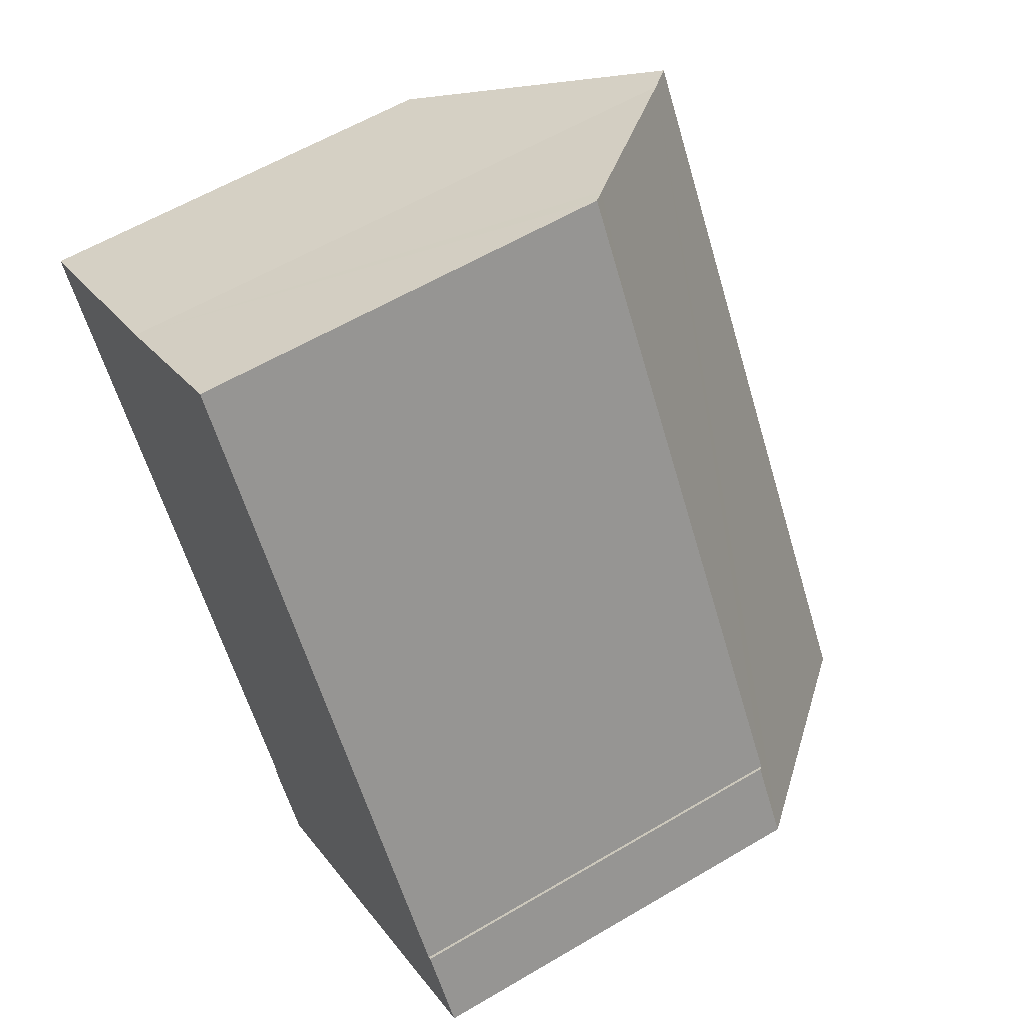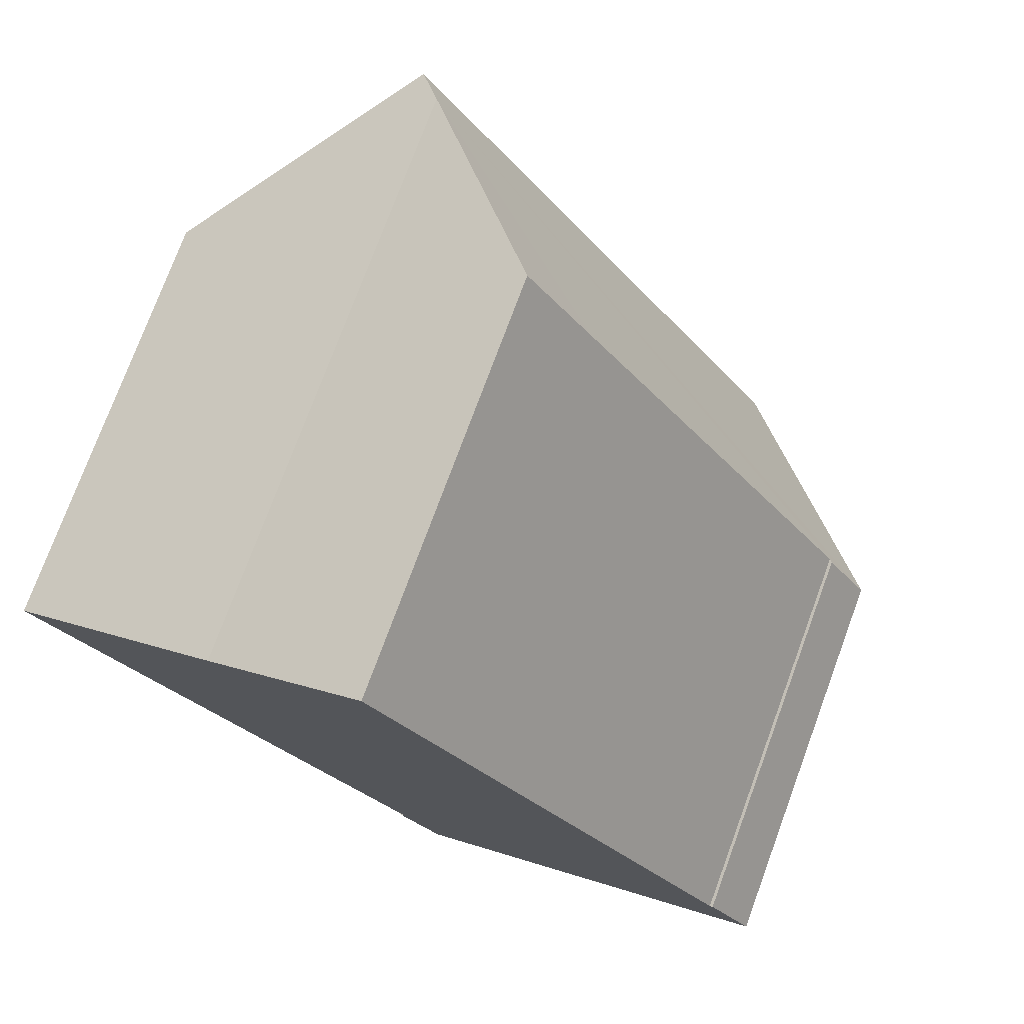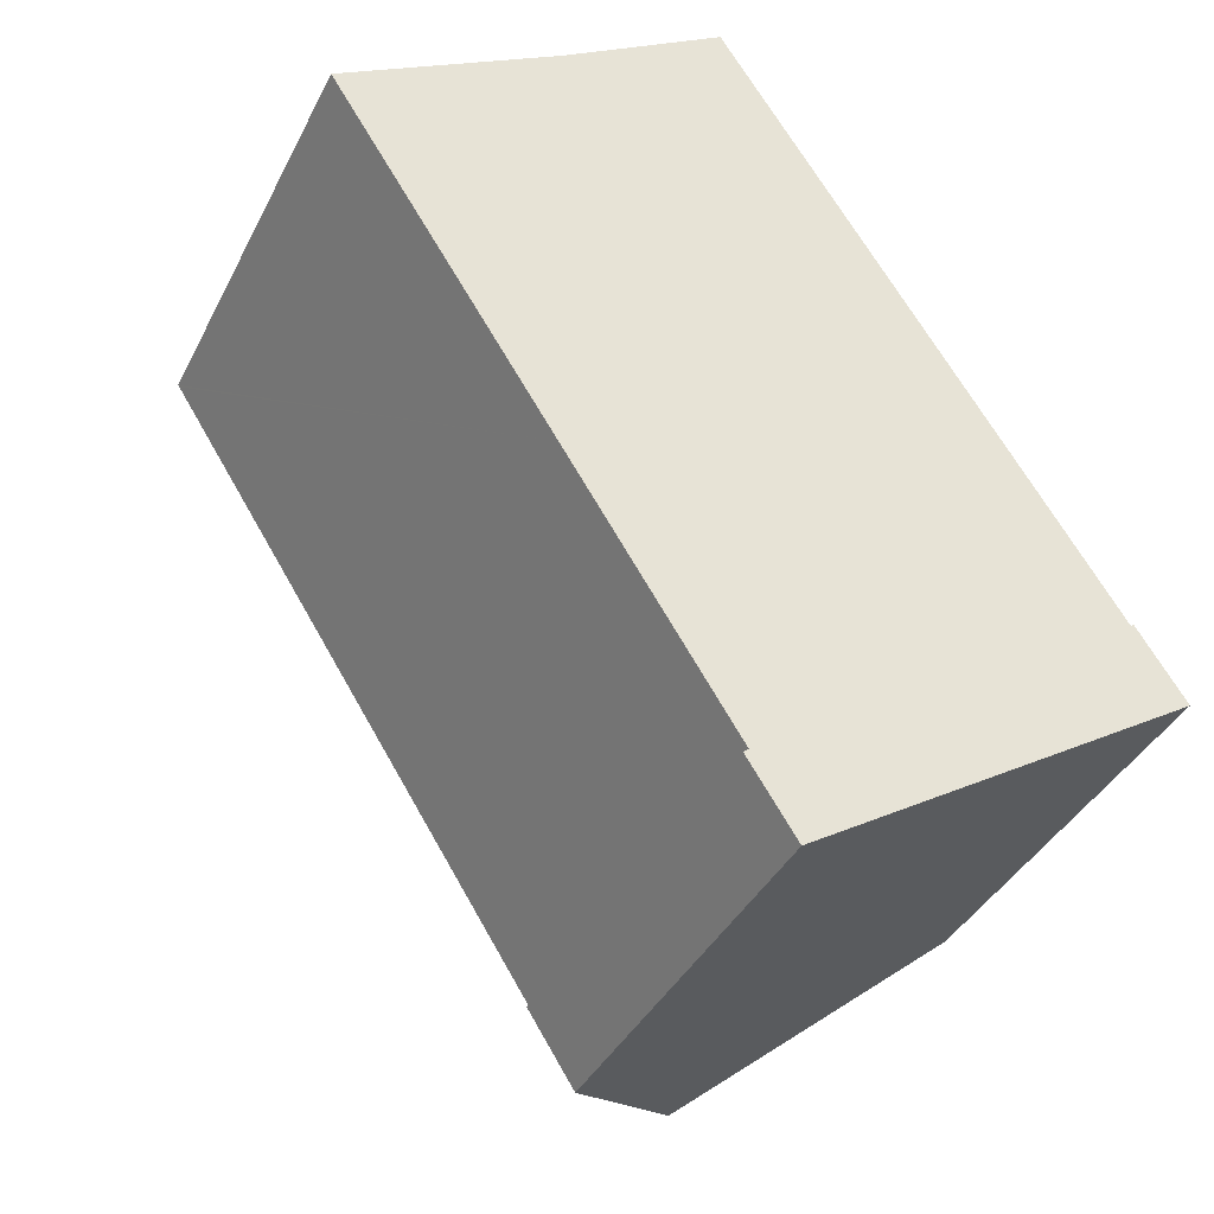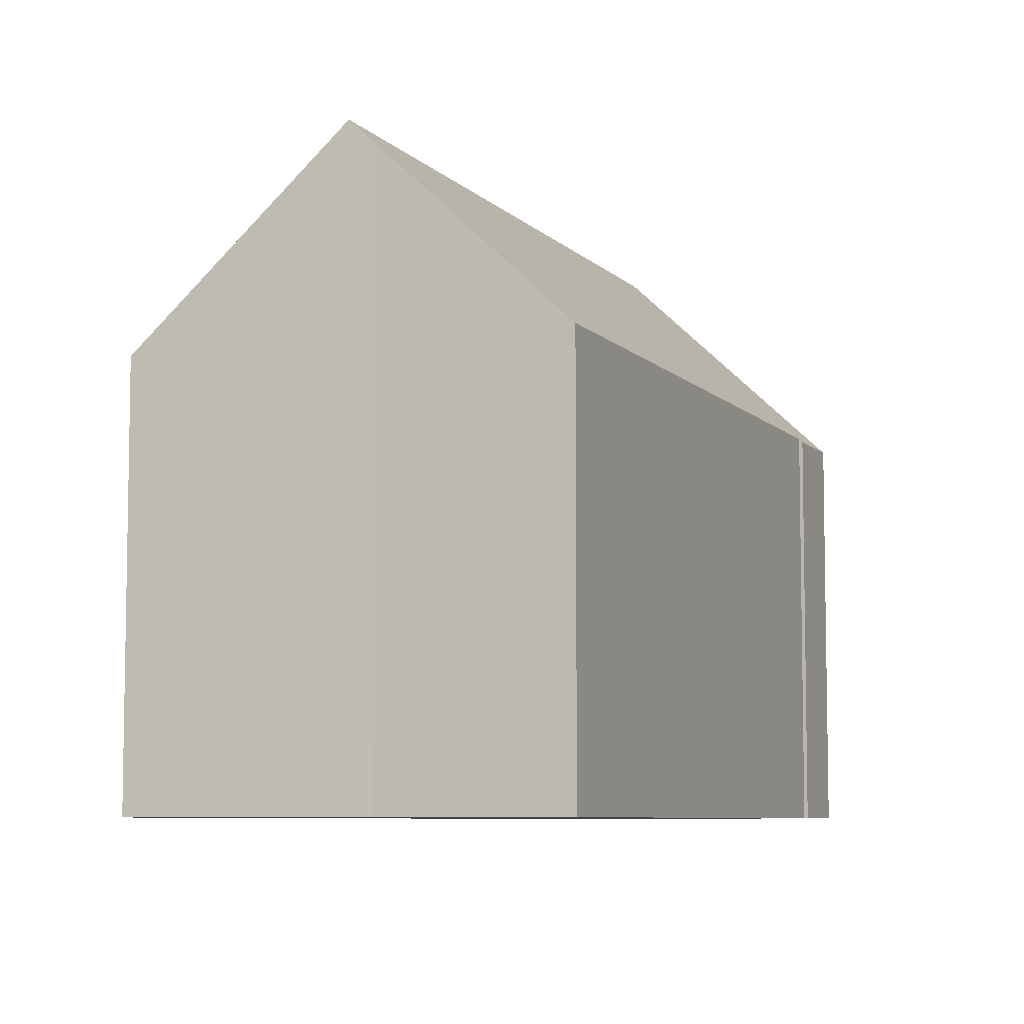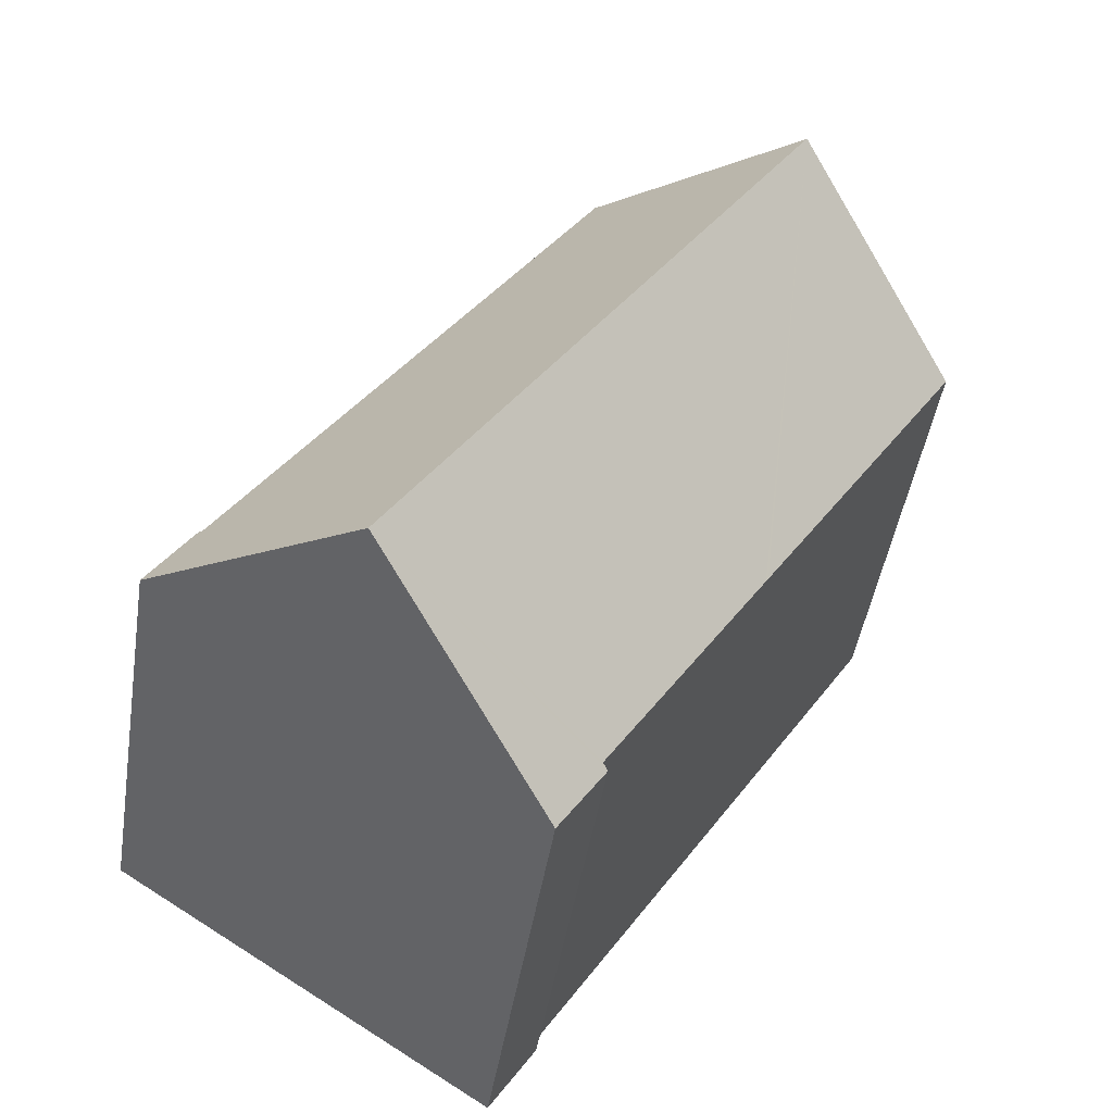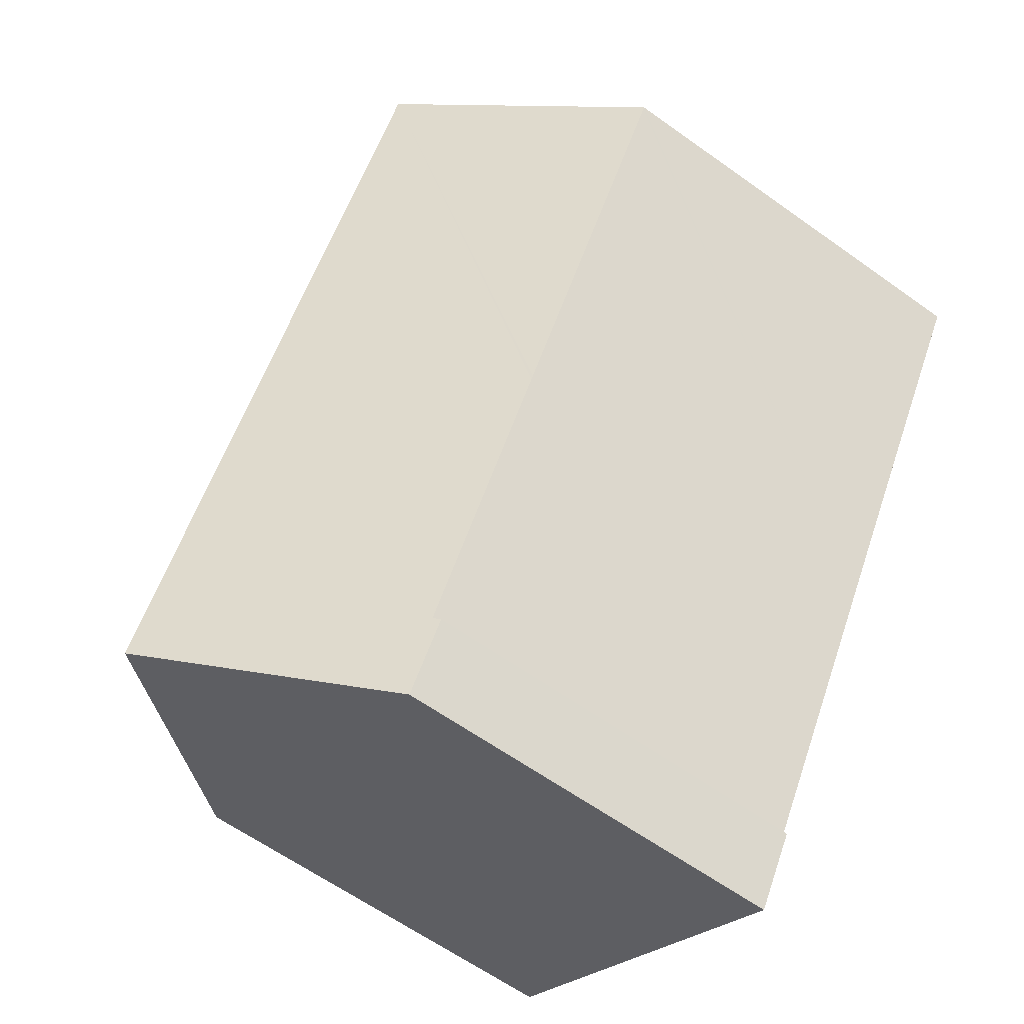
<metadata>
{"format":"obj","ext":"obj","renderer":"f3d","projection":"perspective","resolution":1024,"background":"white","views":[{"elev":59.4,"azim":58.7,"up":"+Z"},{"elev":75.8,"azim":20.3,"up":"+Z"},{"elev":-38.3,"azim":-24.4,"up":"+Z"},{"elev":-7.0,"azim":-10.3,"up":"+Y"},{"elev":-46.4,"azim":171.0,"up":"+Z"},{"elev":-62.1,"azim":-126.0,"up":"+Z"}]}
</metadata>
<code>
v  9.401 10.63 -15.12
v  10.96 11.05 -16.73
v  10.59 10.64 -16.96
v  15.42 15.99 -13.86
v  9.543 10.79 -15.02
v  5.448 10.79 -8.576
v  4.798 15.99 2.83
v  5.389 10.79 -8.483
v  4.535 10.79 -7.139
v  0.034 10.8 -0.054
v  0 10.8 6.613e-16
v  1.393 12.31 0.822
v  20.3 10.57 -10.71
v  19.04 10.68 -8.947
v  19.12 10.59 -8.886
v  11.2 10.77 3.197
v  9.203 11.12 5.635
v  9.497 10.79 5.825
v  5.419 15.31 3.197
v  20.07 10.83 -10.86
v  10.59 1.039e-15 -16.96
v  9.401 9.256e-16 -15.12
v  9.543 9.198e-16 -15.02
v  5.448 5.251e-16 -8.576
v  5.389 5.194e-16 -8.483
v  0 0 0
v  4.535 4.371e-16 -7.139
v  0.034 3.307e-18 -0.054
v  5.419 -1.958e-16 3.197
v  4.798 -1.733e-16 2.83
v  1.393 -5.033e-17 0.822
v  9.497 -3.567e-16 5.825
v  9.203 -3.45e-16 5.635
v  19.04 5.478e-16 -8.947
v  19.12 5.441e-16 -8.886
v  11.2 -1.958e-16 3.197
v  20.3 6.558e-16 -10.71
v  10.96 1.024e-15 -16.73
v  20.07 6.649e-16 -10.86
v  15.42 8.484e-16 -13.86
g defaultobject
f 1 2 3
f 2 1 4
f 4 1 5
f 4 5 6
f 4 6 7
f 7 6 8
f 7 8 9
f 7 9 10
f 7 10 11
f 7 11 12
f 13 14 15
f 16 17 18
f 17 16 19
f 19 16 14
f 19 14 13
f 19 13 20
f 19 20 4
f 19 4 7
f 21 1 3
f 1 21 22
f 23 6 5
f 6 23 8
f 8 23 9
f 9 23 10
f 10 23 24
f 10 24 11
f 11 24 25
f 11 25 26
f 26 25 27
f 26 27 28
f 1 23 5
f 23 1 22
f 12 19 7
f 19 12 29
f 29 12 11
f 29 11 30
f 30 11 26
f 30 26 31
f 29 17 19
f 17 29 18
f 18 29 32
f 32 29 33
f 34 15 14
f 15 34 35
f 32 16 18
f 16 32 14
f 14 32 34
f 34 32 36
f 35 13 15
f 13 35 37
f 20 2 4
f 2 20 13
f 2 13 37
f 2 37 3
f 3 37 38
f 3 38 21
f 38 37 39
f 38 39 40
f 35 39 37
f 39 35 40
f 40 35 34
f 40 34 36
f 40 36 38
f 38 36 21
f 21 36 23
f 23 36 24
f 24 36 32
f 24 32 25
f 25 32 27
f 27 32 33
f 27 33 29
f 27 29 28
f 28 29 30
f 28 30 31
f 28 31 26
f 22 21 23

</code>
